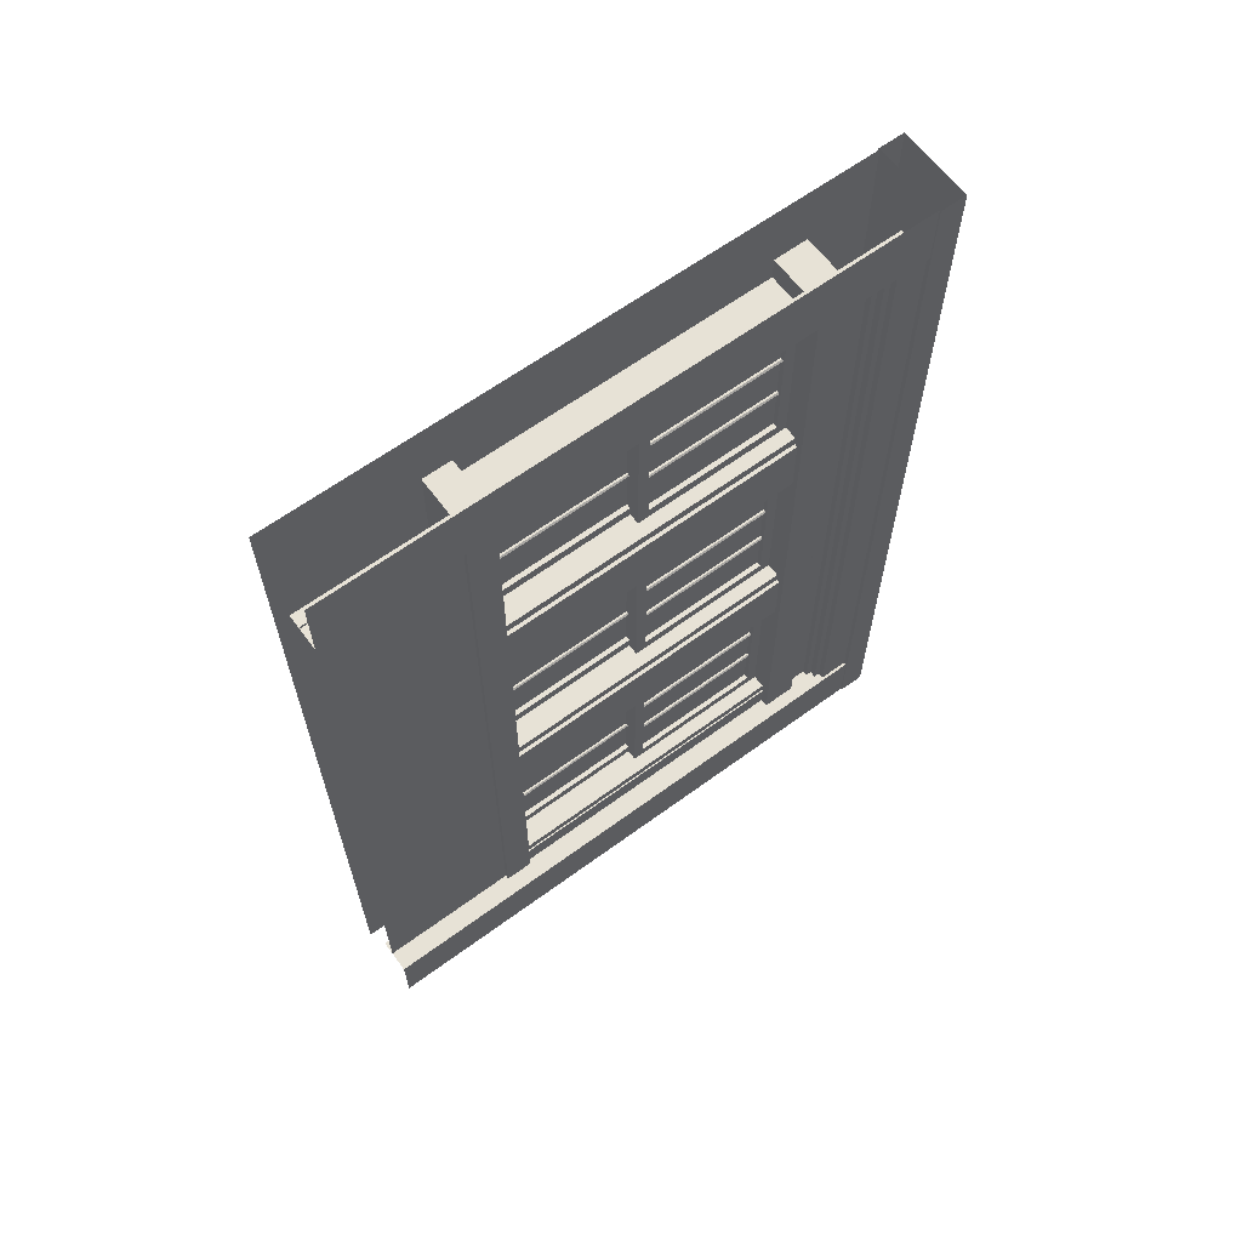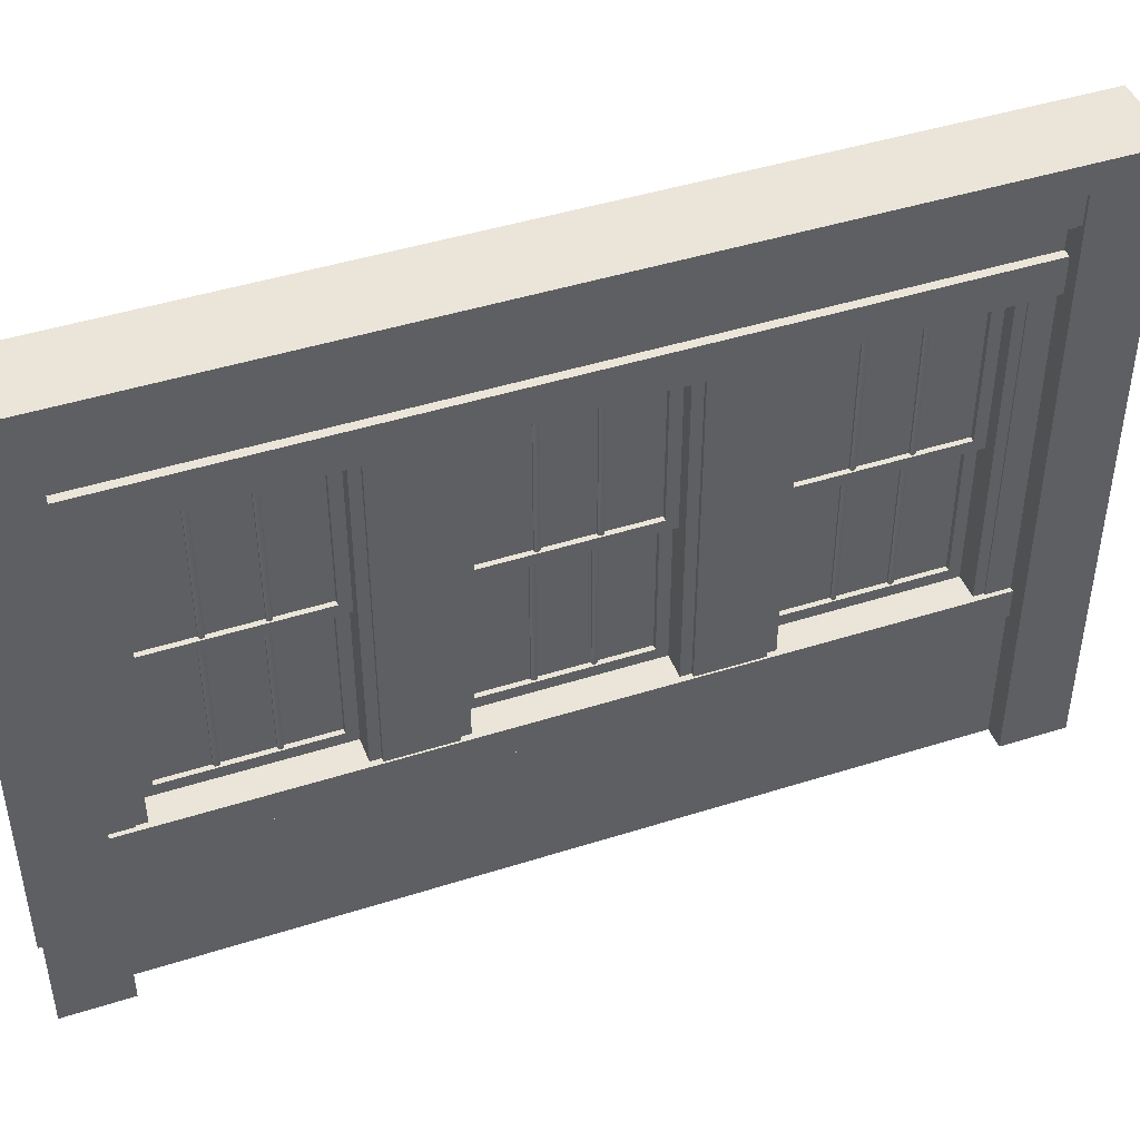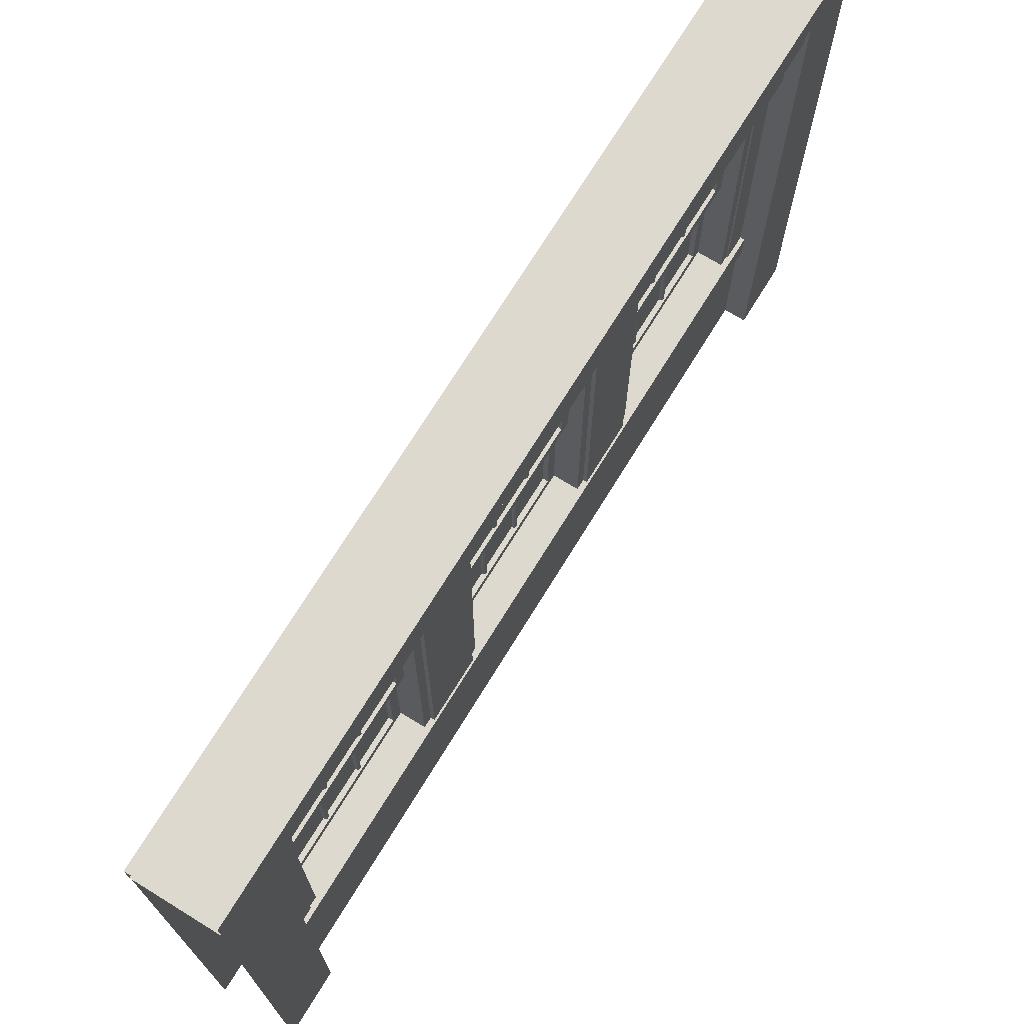
<metadata>
{"format":"obj","ext":"obj","renderer":"f3d","projection":"perspective","resolution":1024,"background":"white","views":[{"elev":63.3,"azim":53.5,"up":"+Z"},{"elev":44.8,"azim":69.7,"up":"+Y"},{"elev":71.8,"azim":31.6,"up":"+Y"}]}
</metadata>
<code>
g default
v -50.99 331 -43.32
v -8.98 331 -43.32
v -50.99 354.6 -43.32
v -8.98 354.6 -43.32
v -50.99 354.6 -556.7
v -8.98 354.6 -556.7
v -50.99 331 -556.7
v -8.98 331 -556.7
v -52.86 97.97 -43.32
v -11.64 97.97 -43.32
v -52.86 117.6 -43.32
v -11.64 117.6 -43.32
v -52.86 117.6 -556.7
v -11.64 117.6 -556.7
v -52.86 97.97 -556.7
v -11.64 97.97 -556.7
v -23.87 400 -43.32
v 0 400 -43.32
v -23.87 0 -43.32
v 0 0 -43.32
v 0 400 0
v 0 0 0
v -23.87 367.5 -43.32
v 0 367.5 -43.32
v 0 367.5 0
v -23.87 331 -43.32
v 0 331 -43.32
v 0 331 0
v -50 0 0
v -14.5 0 -41.58
v -50 400 0
v -1.945 400 -41.58
v -50 400 -600
v -1.945 400 -558.4
v -50 0 -600
v -14.5 0 -558.4
v -14.5 331.7 -59.33
v -14.5 107.9 -59.33
v -14.5 331.6 -540.7
v -14.5 107.7 -540.7
v -50 331.6 -540.7
v -50 331.7 -59.33
v -50 108 -59.33
v -50 107.8 -540.7
v -23.87 400 -556.7
v 0 400 -556.7
v -23.87 0 -556.7
v 0 0 -556.7
v 0 400 -600
v 0 0 -600
v -23.87 367.5 -556.7
v 0 367.5 -556.7
v 0 367.5 -600
v -23.87 331 -556.7
v 0 331 -556.7
v 0 331 -600
v -49.01 117.6 -365.9
v -12.91 117.6 -365.9
v -49.01 331 -365.9
v -12.91 331 -365.9
v -49.01 331 -408.8
v -12.91 331 -408.8
v -49.01 117.6 -408.8
v -12.91 117.6 -408.8
v -49.01 117.6 -191.2
v -12.91 117.6 -191.2
v -49.01 331 -191.2
v -12.91 331 -191.2
v -49.01 331 -234.1
v -12.91 331 -234.1
v -49.01 117.6 -234.1
v -12.91 117.6 -234.1
v -14.5 370.5 -558.4
v -14.5 331.7 -41.58
v -1.945 378.9 -558.4
v -1.945 379 -41.58
v -6.078 378.9 -41.58
v -6.078 378.9 -558.4
v -6.078 374.6 -41.58
v -6.078 374.6 -558.4
v -10.67 374.7 -41.58
v -10.67 374.6 -558.4
v -10.67 370.5 -41.58
v -10.67 370.5 -558.4
v -14.5 370.5 -41.58
v -50.95 400 0
v 0.9499 400 0
v -50.95 418.2 0
v 0.9499 418.2 0
v -50.95 418.2 -600
v 0.9499 418.2 -600
v -50.95 400 -600
v 0.9499 400 -600
v -32.25 331.6 -540.7
v -32.25 107.7 -540.7
v -32.25 107.9 -59.33
v -32.25 331.7 -59.33
v -8.98 351.2 -43.32
v -49.01 117.6 -59.33
v -15.49 117.6 -59.33
v -49.01 331 -59.33
v -15.49 331 -59.33
v -49.01 331 -66.14
v -15.49 331 -66.14
v -49.01 117.6 -66.14
v -15.49 117.6 -66.14
v -32.25 220.5 -176.9
v -24.75 220.5 -176.9
v -32.25 220.5 -73.47
v -24.75 220.5 -73.47
v -32.25 228 -73.47
v -24.75 228 -73.47
v -32.25 228 -176.9
v -24.75 228 -176.9
v -39.75 117.6 -65.98
v -32.25 117.6 -65.98
v -39.75 228 -65.98
v -32.25 228 -65.98
v -39.75 228 -73.47
v -32.25 228 -73.47
v -39.75 117.6 -73.47
v -32.25 117.6 -73.47
v -39.75 220.5 -176.9
v -32.25 220.5 -176.9
v -39.75 220.5 -73.47
v -32.25 220.5 -73.47
v -39.75 228 -73.47
v -32.25 228 -73.47
v -39.75 228 -176.9
v -32.25 228 -176.9
v -37.73 125.1 -106.2
v -34.27 125.1 -106.2
v -37.73 224.3 -106.2
v -34.27 224.3 -106.2
v -37.73 224.3 -109.7
v -34.27 224.3 -109.7
v -37.73 125.1 -109.7
v -34.27 125.1 -109.7
v -33.37 125.1 -108.7
v -33.37 125.1 -107.2
v -33.37 224.3 -108.7
v -33.37 224.3 -107.2
v -32.25 220.5 -176.9
v -24.75 220.5 -176.9
v -32.25 331 -176.9
v -24.75 331 -176.9
v -32.25 331 -184.4
v -24.75 331 -184.4
v -32.25 220.5 -184.4
v -24.75 220.5 -184.4
v -39.75 117.6 -176.9
v -32.25 117.6 -176.9
v -39.75 117.6 -73.47
v -32.25 117.6 -73.47
v -39.75 125.1 -73.47
v -32.25 125.1 -73.47
v -39.75 125.1 -176.9
v -32.25 125.1 -176.9
v -36.41 125.1 -73.47
v -36.41 220.5 -73.47
v -36.41 220.5 -176.9
v -36.41 125.1 -176.9
v -32.25 220.5 -65.98
v -24.75 220.5 -65.98
v -32.25 331 -65.98
v -24.75 331 -65.98
v -32.25 331 -73.47
v -24.75 331 -73.47
v -32.25 220.5 -73.47
v -24.75 220.5 -73.47
v -39.75 117.6 -176.9
v -32.25 117.6 -176.9
v -39.75 228 -176.9
v -32.25 228 -176.9
v -39.75 228 -184.4
v -32.25 228 -184.4
v -39.75 117.6 -184.4
v -32.25 117.6 -184.4
v -28.09 228 -73.47
v -28.09 323.5 -73.47
v -28.09 323.5 -176.9
v -28.09 228 -176.9
v -30.23 228 -106.2
v -26.77 228 -106.2
v -30.23 327.2 -106.2
v -26.77 327.2 -106.2
v -30.23 327.2 -109.7
v -26.77 327.2 -109.7
v -30.23 228 -109.7
v -26.77 228 -109.7
v -25.88 228 -108.7
v -25.88 228 -107.2
v -25.88 327.2 -108.7
v -25.88 327.2 -107.2
v -37.73 125.1 -140.7
v -34.27 125.1 -140.7
v -37.73 224.3 -140.7
v -34.27 224.3 -140.7
v -37.73 224.3 -144.2
v -34.27 224.3 -144.2
v -37.73 125.1 -144.2
v -34.27 125.1 -144.2
v -33.37 125.1 -143.2
v -33.37 125.1 -141.6
v -33.37 224.3 -143.2
v -33.37 224.3 -141.6
v -35.59 125.1 -73.47
v -35.59 220.5 -73.47
v -35.59 220.5 -176.9
v -35.59 125.1 -176.9
v -28.91 228 -73.47
v -28.91 323.5 -73.47
v -28.91 323.5 -176.9
v -28.91 228 -176.9
v -30.23 228 -140.7
v -26.77 228 -140.7
v -30.23 327.2 -140.7
v -26.77 327.2 -140.7
v -30.23 327.2 -144.2
v -26.77 327.2 -144.2
v -30.23 228 -144.2
v -26.77 228 -144.2
v -25.88 228 -143.2
v -25.88 228 -141.6
v -25.88 327.2 -143.2
v -25.88 327.2 -141.6
v -32.25 323.5 -176.9
v -24.75 323.5 -176.9
v -32.25 323.5 -73.47
v -24.75 323.5 -73.47
v -32.25 331 -73.47
v -24.75 331 -73.47
v -32.25 331 -176.9
v -24.75 331 -176.9
v -49.01 117.6 -184.4
v -15.49 117.6 -184.4
v -49.01 331 -184.4
v -15.49 331 -184.4
v -49.01 331 -191.2
v -15.49 331 -191.2
v -49.01 117.6 -191.2
v -15.49 117.6 -191.2
v -49.01 117.6 -408.8
v -15.49 117.6 -408.8
v -49.01 331 -408.8
v -15.49 331 -408.8
v -49.01 331 -415.6
v -15.49 331 -415.6
v -49.01 117.6 -415.6
v -15.49 117.6 -415.6
v -32.25 220.5 -526.4
v -24.75 220.5 -526.4
v -32.25 220.5 -422.9
v -24.75 220.5 -422.9
v -32.25 228 -422.9
v -24.75 228 -422.9
v -32.25 228 -526.4
v -24.75 228 -526.4
v -39.75 117.6 -415.4
v -32.25 117.6 -415.4
v -39.75 228 -415.4
v -32.25 228 -415.4
v -39.75 228 -422.9
v -32.25 228 -422.9
v -39.75 117.6 -422.9
v -32.25 117.6 -422.9
v -39.75 220.5 -526.4
v -32.25 220.5 -526.4
v -39.75 220.5 -422.9
v -32.25 220.5 -422.9
v -39.75 228 -422.9
v -32.25 228 -422.9
v -39.75 228 -526.4
v -32.25 228 -526.4
v -37.73 125.1 -455.7
v -34.27 125.1 -455.7
v -37.73 224.3 -455.7
v -34.27 224.3 -455.7
v -37.73 224.3 -459.1
v -34.27 224.3 -459.1
v -37.73 125.1 -459.1
v -34.27 125.1 -459.1
v -33.37 125.1 -458.2
v -33.37 125.1 -456.6
v -33.37 224.3 -458.2
v -33.37 224.3 -456.6
v -32.25 220.5 -526.4
v -24.75 220.5 -526.4
v -32.25 331 -526.4
v -24.75 331 -526.4
v -32.25 331 -533.9
v -24.75 331 -533.9
v -32.25 220.5 -533.9
v -24.75 220.5 -533.9
v -39.75 117.6 -526.4
v -32.25 117.6 -526.4
v -39.75 117.6 -422.9
v -32.25 117.6 -422.9
v -39.75 125.1 -422.9
v -32.25 125.1 -422.9
v -39.75 125.1 -526.4
v -32.25 125.1 -526.4
v -36.41 125.1 -422.9
v -36.41 220.5 -422.9
v -36.41 220.5 -526.4
v -36.41 125.1 -526.4
v -32.25 220.5 -415.4
v -24.75 220.5 -415.4
v -32.25 331 -415.4
v -24.75 331 -415.4
v -32.25 331 -422.9
v -24.75 331 -422.9
v -32.25 220.5 -422.9
v -24.75 220.5 -422.9
v -39.75 117.6 -526.4
v -32.25 117.6 -526.4
v -39.75 228 -526.4
v -32.25 228 -526.4
v -39.75 228 -533.9
v -32.25 228 -533.9
v -39.75 117.6 -533.9
v -32.25 117.6 -533.9
v -28.09 228 -422.9
v -28.09 323.5 -422.9
v -28.09 323.5 -526.4
v -28.09 228 -526.4
v -30.23 228 -455.7
v -26.77 228 -455.7
v -30.23 327.2 -455.7
v -26.77 327.2 -455.7
v -30.23 327.2 -459.1
v -26.77 327.2 -459.1
v -30.23 228 -459.1
v -26.77 228 -459.1
v -25.88 228 -458.2
v -25.88 228 -456.6
v -25.88 327.2 -458.2
v -25.88 327.2 -456.6
v -37.73 125.1 -490.2
v -34.27 125.1 -490.2
v -37.73 224.3 -490.2
v -34.27 224.3 -490.2
v -37.73 224.3 -493.6
v -34.27 224.3 -493.6
v -37.73 125.1 -493.6
v -34.27 125.1 -493.6
v -33.37 125.1 -492.7
v -33.37 125.1 -491.1
v -33.37 224.3 -492.7
v -33.37 224.3 -491.1
v -35.59 125.1 -422.9
v -35.59 220.5 -422.9
v -35.59 220.5 -526.4
v -35.59 125.1 -526.4
v -28.91 228 -422.9
v -28.91 323.5 -422.9
v -28.91 323.5 -526.4
v -28.91 228 -526.4
v -30.23 228 -490.2
v -26.77 228 -490.2
v -30.23 327.2 -490.2
v -26.77 327.2 -490.2
v -30.23 327.2 -493.6
v -26.77 327.2 -493.6
v -30.23 228 -493.6
v -26.77 228 -493.6
v -25.88 228 -492.7
v -25.88 228 -491.1
v -25.88 327.2 -492.7
v -25.88 327.2 -491.1
v -32.25 323.5 -526.4
v -24.75 323.5 -526.4
v -32.25 323.5 -422.9
v -24.75 323.5 -422.9
v -32.25 331 -422.9
v -24.75 331 -422.9
v -32.25 331 -526.4
v -24.75 331 -526.4
v -49.01 117.6 -533.9
v -15.49 117.6 -533.9
v -49.01 331 -533.9
v -15.49 331 -533.9
v -49.01 331 -540.7
v -15.49 331 -540.7
v -49.01 117.6 -540.7
v -15.49 117.6 -540.7
v -49.01 117.6 -234.1
v -15.49 117.6 -234.1
v -49.01 331 -234.1
v -15.49 331 -234.1
v -49.01 331 -240.9
v -15.49 331 -240.9
v -49.01 117.6 -240.9
v -15.49 117.6 -240.9
v -32.25 220.5 -351.6
v -24.75 220.5 -351.6
v -32.25 220.5 -248.2
v -24.75 220.5 -248.2
v -32.25 228 -248.2
v -24.75 228 -248.2
v -32.25 228 -351.6
v -24.75 228 -351.6
v -39.75 117.6 -240.7
v -32.25 117.6 -240.7
v -39.75 228 -240.7
v -32.25 228 -240.7
v -39.75 228 -248.2
v -32.25 228 -248.2
v -39.75 117.6 -248.2
v -32.25 117.6 -248.2
v -39.75 220.5 -351.6
v -32.25 220.5 -351.6
v -39.75 220.5 -248.2
v -32.25 220.5 -248.2
v -39.75 228 -248.2
v -32.25 228 -248.2
v -39.75 228 -351.6
v -32.25 228 -351.6
v -37.73 125.1 -280.9
v -34.27 125.1 -280.9
v -37.73 224.3 -280.9
v -34.27 224.3 -280.9
v -37.73 224.3 -284.4
v -34.27 224.3 -284.4
v -37.73 125.1 -284.4
v -34.27 125.1 -284.4
v -33.37 125.1 -283.5
v -33.37 125.1 -281.9
v -33.37 224.3 -283.5
v -33.37 224.3 -281.9
v -32.25 220.5 -351.6
v -24.75 220.5 -351.6
v -32.25 331 -351.6
v -24.75 331 -351.6
v -32.25 331 -359.1
v -24.75 331 -359.1
v -32.25 220.5 -359.1
v -24.75 220.5 -359.1
v -39.75 117.6 -351.6
v -32.25 117.6 -351.6
v -39.75 117.6 -248.2
v -32.25 117.6 -248.2
v -39.75 125.1 -248.2
v -32.25 125.1 -248.2
v -39.75 125.1 -351.6
v -32.25 125.1 -351.6
v -36.41 125.1 -248.2
v -36.41 220.5 -248.2
v -36.41 220.5 -351.6
v -36.41 125.1 -351.6
v -32.25 220.5 -240.7
v -24.75 220.5 -240.7
v -32.25 331 -240.7
v -24.75 331 -240.7
v -32.25 331 -248.2
v -24.75 331 -248.2
v -32.25 220.5 -248.2
v -24.75 220.5 -248.2
v -39.75 117.6 -351.6
v -32.25 117.6 -351.6
v -39.75 228 -351.6
v -32.25 228 -351.6
v -39.75 228 -359.1
v -32.25 228 -359.1
v -39.75 117.6 -359.1
v -32.25 117.6 -359.1
v -28.09 228 -248.2
v -28.09 323.5 -248.2
v -28.09 323.5 -351.6
v -28.09 228 -351.6
v -30.23 228 -280.9
v -26.77 228 -280.9
v -30.23 327.2 -280.9
v -26.77 327.2 -280.9
v -30.23 327.2 -284.4
v -26.77 327.2 -284.4
v -30.23 228 -284.4
v -26.77 228 -284.4
v -25.88 228 -283.5
v -25.88 228 -281.9
v -25.88 327.2 -283.5
v -25.88 327.2 -281.9
v -37.73 125.1 -315.4
v -34.27 125.1 -315.4
v -37.73 224.3 -315.4
v -34.27 224.3 -315.4
v -37.73 224.3 -318.9
v -34.27 224.3 -318.9
v -37.73 125.1 -318.9
v -34.27 125.1 -318.9
v -33.37 125.1 -317.9
v -33.37 125.1 -316.4
v -33.37 224.3 -317.9
v -33.37 224.3 -316.4
v -35.59 125.1 -248.2
v -35.59 220.5 -248.2
v -35.59 220.5 -351.6
v -35.59 125.1 -351.6
v -28.91 228 -248.2
v -28.91 323.5 -248.2
v -28.91 323.5 -351.6
v -28.91 228 -351.6
v -30.23 228 -315.4
v -26.77 228 -315.4
v -30.23 327.2 -315.4
v -26.77 327.2 -315.4
v -30.23 327.2 -318.9
v -26.77 327.2 -318.9
v -30.23 228 -318.9
v -26.77 228 -318.9
v -25.88 228 -317.9
v -25.88 228 -316.4
v -25.88 327.2 -317.9
v -25.88 327.2 -316.4
v -32.25 323.5 -351.6
v -24.75 323.5 -351.6
v -32.25 323.5 -248.2
v -24.75 323.5 -248.2
v -32.25 331 -248.2
v -24.75 331 -248.2
v -32.25 331 -351.6
v -24.75 331 -351.6
v -49.01 117.6 -359.1
v -15.49 117.6 -359.1
v -49.01 331 -359.1
v -15.49 331 -359.1
v -49.01 331 -365.9
v -15.49 331 -365.9
v -49.01 117.6 -365.9
v -15.49 117.6 -365.9
g BuildingE_Wall_Top_VarA_LOD1 BuildingE_Wall_Top_VarA_mdl
f 4 6 5 3
f 8 2 1 7
f 6 4 98 2 8
f 3 5 7 1
f 98 4 3 1 2
f 5 6 8 7
f 12 11 9 10
f 12 14 13 11
f 13 14 16 15
f 16 10 9 15
f 14 12 10 16
f 9 11 13 15
f 20 19 26 27
f 28 22 20 27
f 23 17 18 24
f 18 21 25 24
f 26 23 24 27
f 25 28 27 24
f 30 38 37 74
f 38 30 36 40
f 33 41 42 31
f 43 44 35 29
f 31 42 43 29
f 35 44 41 33
f 40 39 94 95
f 37 38 96 97
f 52 46 45 51
f 49 46 52 53
f 55 52 51 54
f 52 55 56 53
f 47 48 55 54
f 55 48 50 56
f 57 58 60 59
f 59 60 62 61
f 61 62 64 63
f 63 64 58 57
f 58 64 62 60
f 63 57 59 61
f 65 66 68 67
f 67 68 70 69
f 69 70 72 71
f 71 72 66 65
f 66 72 70 68
f 71 65 67 69
f 39 40 36 73
f 75 76 77 78
f 32 76 75 34
f 78 77 79 80
f 80 79 81 82
f 82 81 83 84
f 84 83 85 73
f 85 74 37
f 73 85 37 39
f 88 89 91 90
f 92 93 87 86
f 87 93 91 89
f 92 86 88 90
f 95 94 41 44
f 97 96 43 42
f 100 102 101 99
f 101 102 104 103
f 104 106 105 103
f 106 100 99 105
f 100 106 104 102
f 101 103 105 99
f 107 108 110 109
f 110 112 111 109
f 112 114 113 111
f 114 108 107 113
f 112 110 108 114
f 107 109 111 113
f 115 116 118 117
f 117 118 120 119
f 119 120 122 121
f 121 122 116 115
f 116 122 120 118
f 121 115 117 119
f 123 124 126 125
f 125 126 128 127
f 127 128 130 129
f 129 130 124 123
f 124 130 128 126
f 129 123 125 127
f 131 132 134 133
f 135 136 138 137
f 140 139 141 142
f 137 131 133 135
f 138 136 141 139
f 134 132 140 142
f 143 144 146 145
f 145 146 148 147
f 147 148 150 149
f 149 150 144 143
f 144 150 148 146
f 149 143 145 147
f 151 152 154 153
f 154 156 155 153
f 156 158 157 155
f 158 152 151 157
f 156 154 152 158
f 151 153 155 157
f 162 159 160 161
f 163 164 166 165
f 165 166 168 167
f 167 168 170 169
f 169 170 164 163
f 164 170 168 166
f 169 163 165 167
f 171 172 174 173
f 173 174 176 175
f 175 176 178 177
f 177 178 172 171
f 172 178 176 174
f 177 171 173 175
f 179 182 181 180
f 183 184 186 185
f 187 188 190 189
f 192 191 193 194
f 189 183 185 187
f 190 188 193 191
f 186 184 192 194
f 195 196 198 197
f 199 200 202 201
f 204 203 205 206
f 201 195 197 199
f 202 200 205 203
f 198 196 204 206
f 207 210 209 208
f 214 211 212 213
f 215 216 218 217
f 219 220 222 221
f 224 223 225 226
f 221 215 217 219
f 222 220 225 223
f 218 216 224 226
f 227 228 230 229
f 229 230 232 231
f 231 232 234 233
f 233 234 228 227
f 228 234 232 230
f 233 227 229 231
f 236 238 237 235
f 237 238 240 239
f 240 242 241 239
f 242 236 235 241
f 242 240 238 236
f 237 239 241 235
f 244 246 245 243
f 245 246 248 247
f 248 250 249 247
f 250 244 243 249
f 250 248 246 244
f 245 247 249 243
f 251 252 254 253
f 254 256 255 253
f 256 258 257 255
f 258 252 251 257
f 256 254 252 258
f 251 253 255 257
f 259 260 262 261
f 261 262 264 263
f 263 264 266 265
f 265 266 260 259
f 260 266 264 262
f 265 259 261 263
f 267 268 270 269
f 269 270 272 271
f 271 272 274 273
f 273 274 268 267
f 268 274 272 270
f 273 267 269 271
f 275 276 278 277
f 279 280 282 281
f 284 283 285 286
f 281 275 277 279
f 282 280 285 283
f 278 276 284 286
f 287 288 290 289
f 289 290 292 291
f 291 292 294 293
f 293 294 288 287
f 288 294 292 290
f 293 287 289 291
f 295 296 298 297
f 298 300 299 297
f 300 302 301 299
f 302 296 295 301
f 300 298 296 302
f 295 297 299 301
f 306 303 304 305
f 307 308 310 309
f 309 310 312 311
f 311 312 314 313
f 313 314 308 307
f 308 314 312 310
f 313 307 309 311
f 315 316 318 317
f 317 318 320 319
f 319 320 322 321
f 321 322 316 315
f 316 322 320 318
f 321 315 317 319
f 323 326 325 324
f 327 328 330 329
f 331 332 334 333
f 336 335 337 338
f 333 327 329 331
f 334 332 337 335
f 330 328 336 338
f 339 340 342 341
f 343 344 346 345
f 348 347 349 350
f 345 339 341 343
f 346 344 349 347
f 342 340 348 350
f 351 354 353 352
f 358 355 356 357
f 359 360 362 361
f 363 364 366 365
f 368 367 369 370
f 365 359 361 363
f 366 364 369 367
f 362 360 368 370
f 371 372 374 373
f 373 374 376 375
f 375 376 378 377
f 377 378 372 371
f 372 378 376 374
f 377 371 373 375
f 380 382 381 379
f 384 383 381 382
f 383 384 386 385
f 379 385 386 380
f 380 386 384 382
f 381 383 385 379
f 388 390 389 387
f 392 391 389 390
f 391 392 394 393
f 393 394 388 387
f 394 392 390 388
f 389 391 393 387
f 395 396 398 397
f 398 400 399 397
f 400 402 401 399
f 402 396 395 401
f 400 398 396 402
f 395 397 399 401
f 403 404 406 405
f 405 406 408 407
f 407 408 410 409
f 409 410 404 403
f 404 410 408 406
f 409 403 405 407
f 411 412 414 413
f 413 414 416 415
f 415 416 418 417
f 417 418 412 411
f 412 418 416 414
f 417 411 413 415
f 419 420 422 421
f 423 424 426 425
f 428 427 429 430
f 425 419 421 423
f 426 424 429 427
f 422 420 428 430
f 431 432 434 433
f 433 434 436 435
f 435 436 438 437
f 437 438 432 431
f 432 438 436 434
f 437 431 433 435
f 439 440 442 441
f 442 444 443 441
f 444 446 445 443
f 446 440 439 445
f 444 442 440 446
f 439 441 443 445
f 450 447 448 449
f 451 452 454 453
f 453 454 456 455
f 455 456 458 457
f 457 458 452 451
f 452 458 456 454
f 457 451 453 455
f 459 460 462 461
f 461 462 464 463
f 463 464 466 465
f 465 466 460 459
f 460 466 464 462
f 465 459 461 463
f 467 470 469 468
f 471 472 474 473
f 475 476 478 477
f 480 479 481 482
f 477 471 473 475
f 478 476 481 479
f 474 472 480 482
f 483 484 486 485
f 487 488 490 489
f 492 491 493 494
f 489 483 485 487
f 490 488 493 491
f 486 484 492 494
f 495 498 497 496
f 502 499 500 501
f 503 504 506 505
f 507 508 510 509
f 512 511 513 514
f 509 503 505 507
f 510 508 513 511
f 506 504 512 514
f 515 516 518 517
f 517 518 520 519
f 519 520 522 521
f 521 522 516 515
f 516 522 520 518
f 521 515 517 519
f 524 526 525 523
f 525 526 528 527
f 528 530 529 527
f 529 530 524 523
f 530 528 526 524
f 525 527 529 523

</code>
